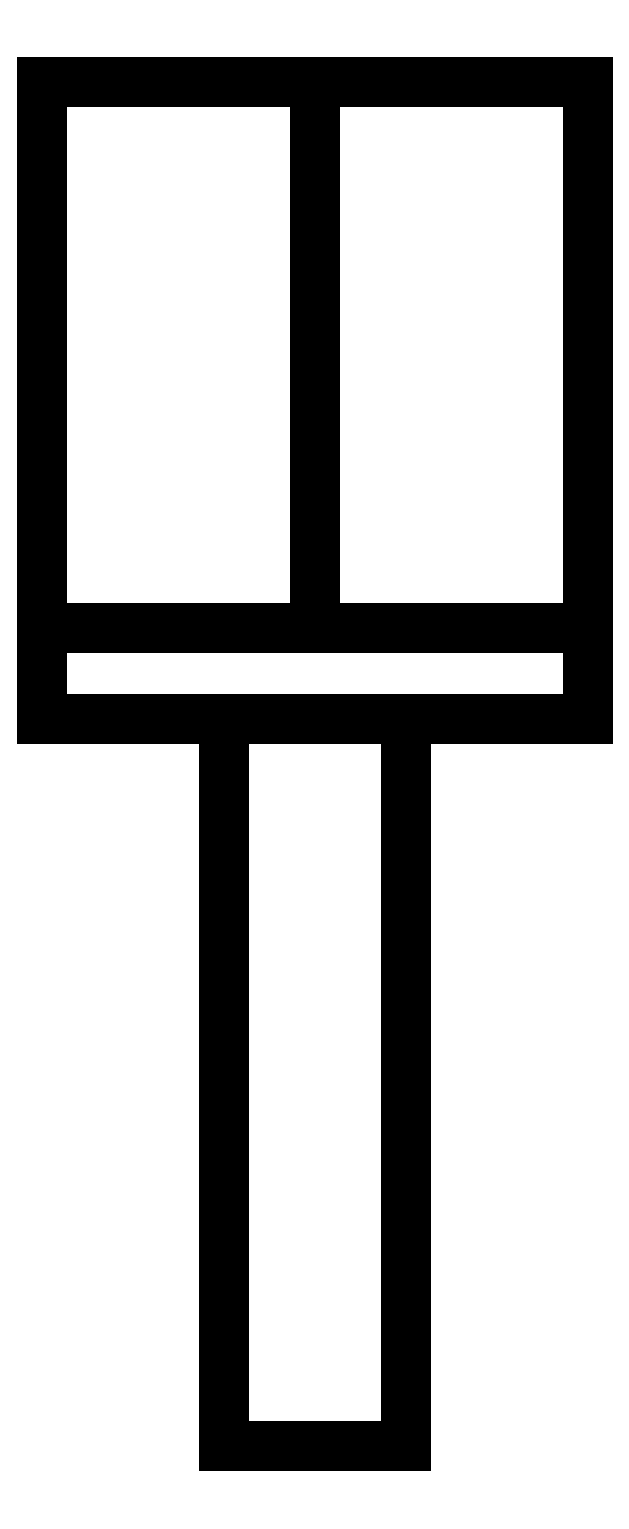
<metadata>
{"format":"dxf","ext":"dxf","renderer":"ezdxf+matplotlib","layout":"modelspace","background":"white","min_lineweight":24,"dpi":150}
</metadata>
<code>
0
SECTION
2
ENTITIES
0
LINE
8
0
10
-1.5
20
0.5
30
0
11
1.5
21
0.5
31
0
0
LINE
8
0
10
1.5
20
0.5
30
0
11
1.5
21
0
31
0
0
LINE
8
0
10
1.5
20
0
30
0
11
-1.5
21
0
31
0
0
LINE
8
0
10
-1.5
20
0
30
0
11
-1.5
21
0.5
31
0
0
LINE
8
0
10
0
20
0.5
30
0
11
1.5
21
0.5
31
0
0
LINE
8
0
10
1.5
20
0.5
30
0
11
1.5
21
3.5
31
0
0
LINE
8
0
10
1.5
20
3.5
30
0
11
-1.5
21
3.5
31
0
0
LINE
8
0
10
-1.5
20
3.5
30
0
11
-1.5
21
0.5
31
0
0
LWPOLYLINE
8
0
90
4
70
1
43
0
10
0.5
20
0
10
-0.5
20
0
10
-0.5
20
-4
10
0.5
20
-4
0
LINE
8
0
10
6.994e-16
20
3.5
30
0
11
0
21
0.5
31
0
0
ENDSEC
0
EOF

</code>
